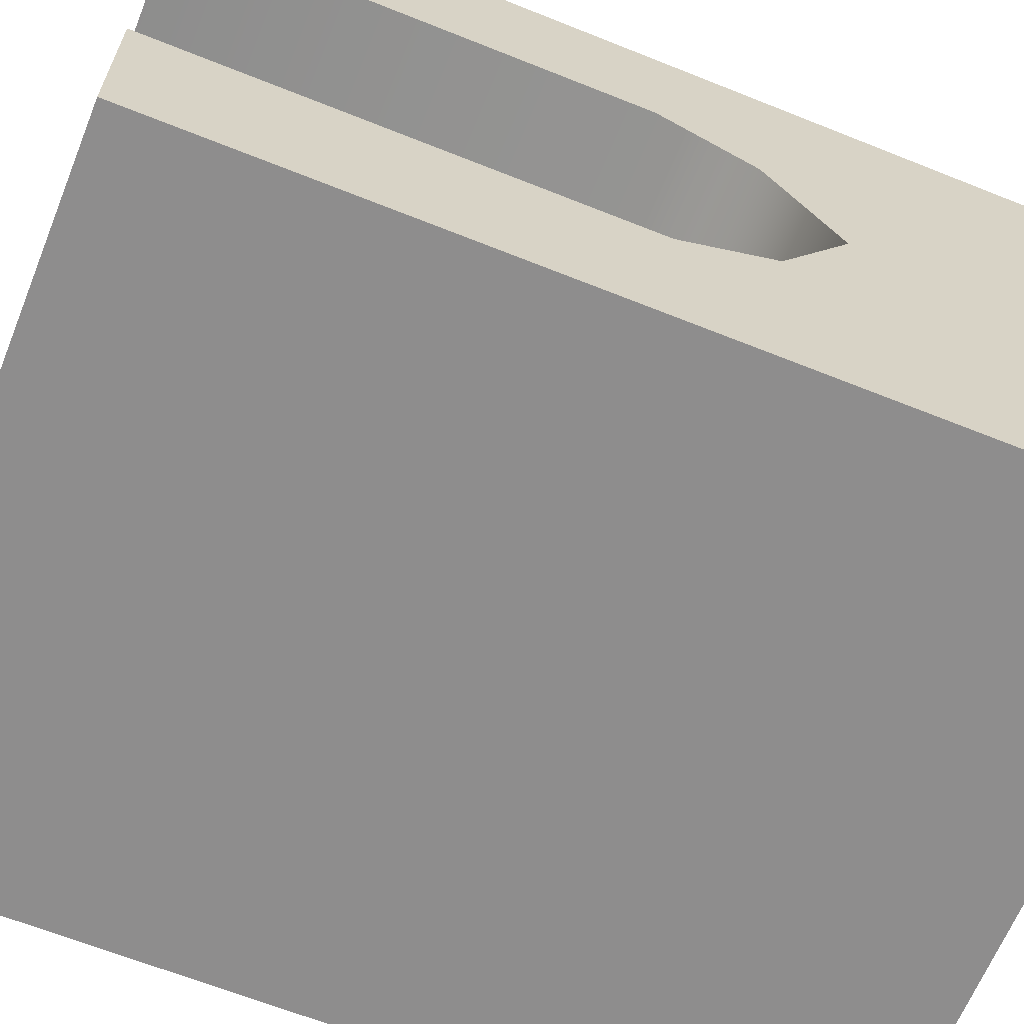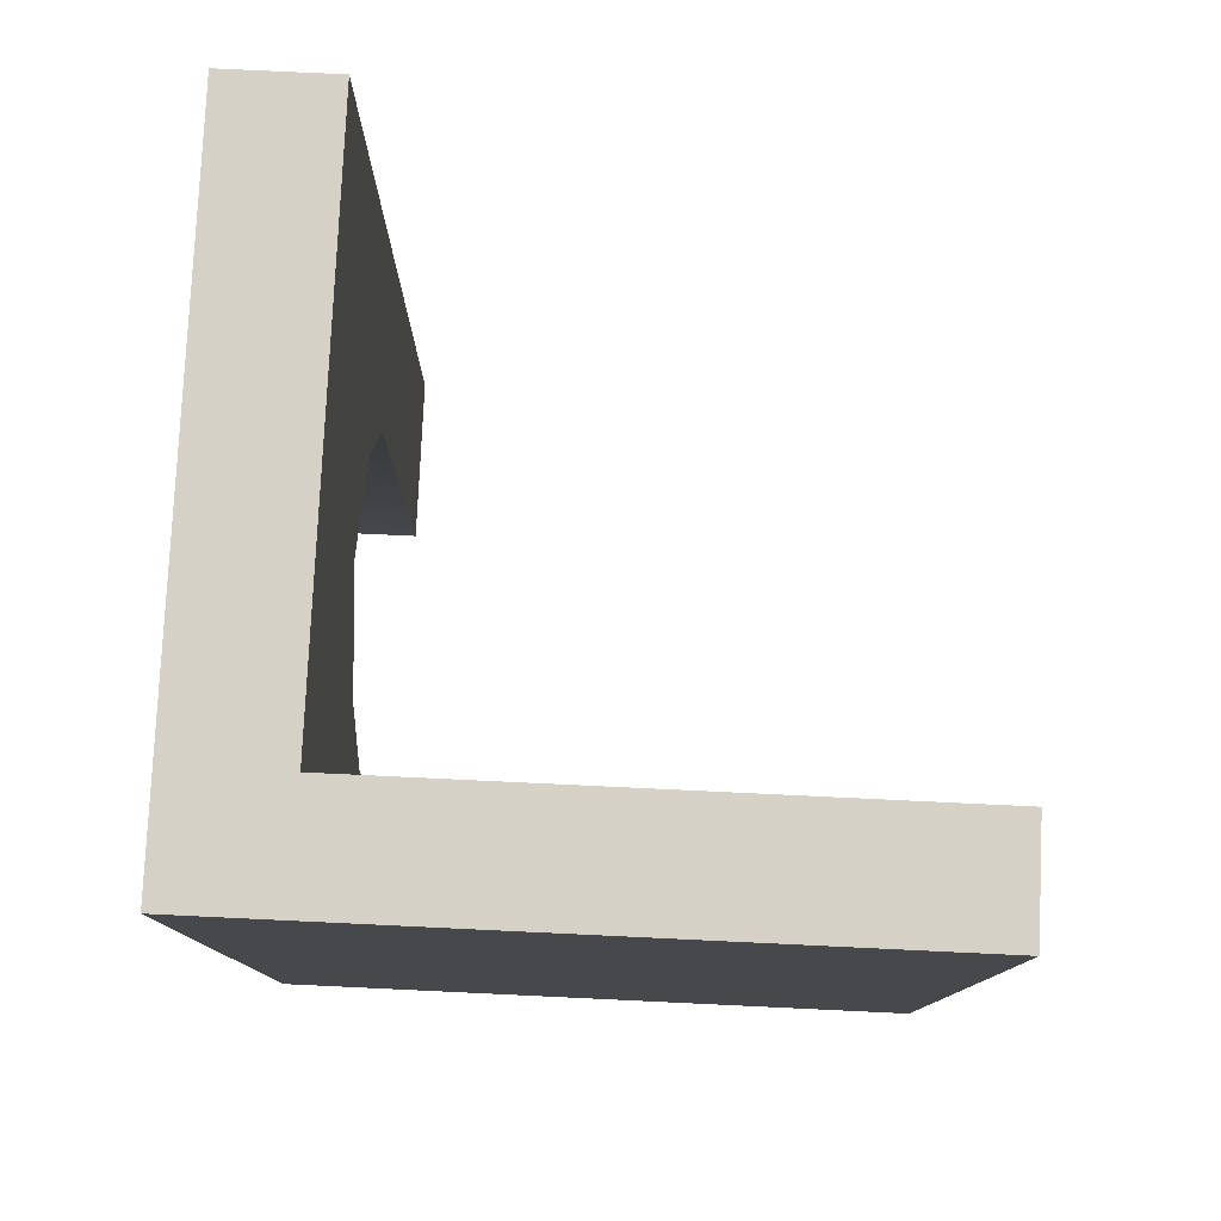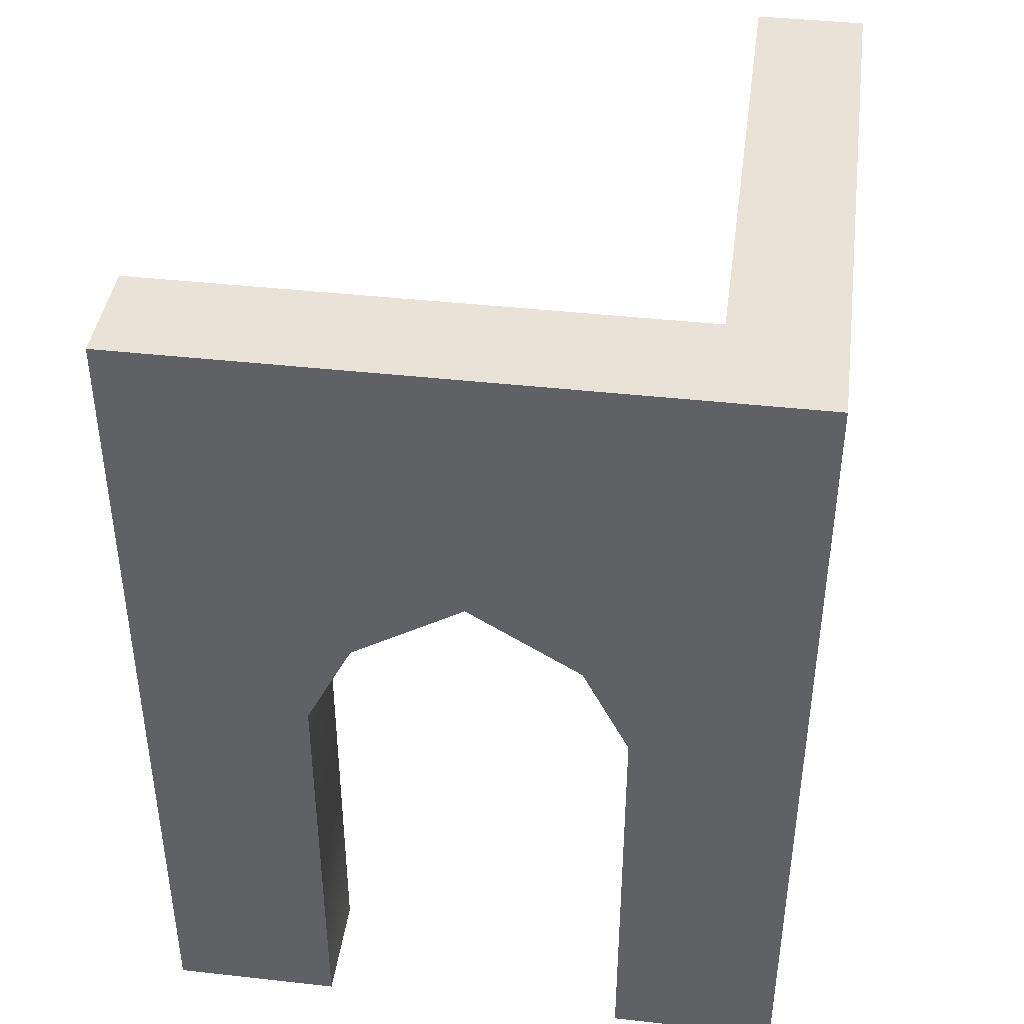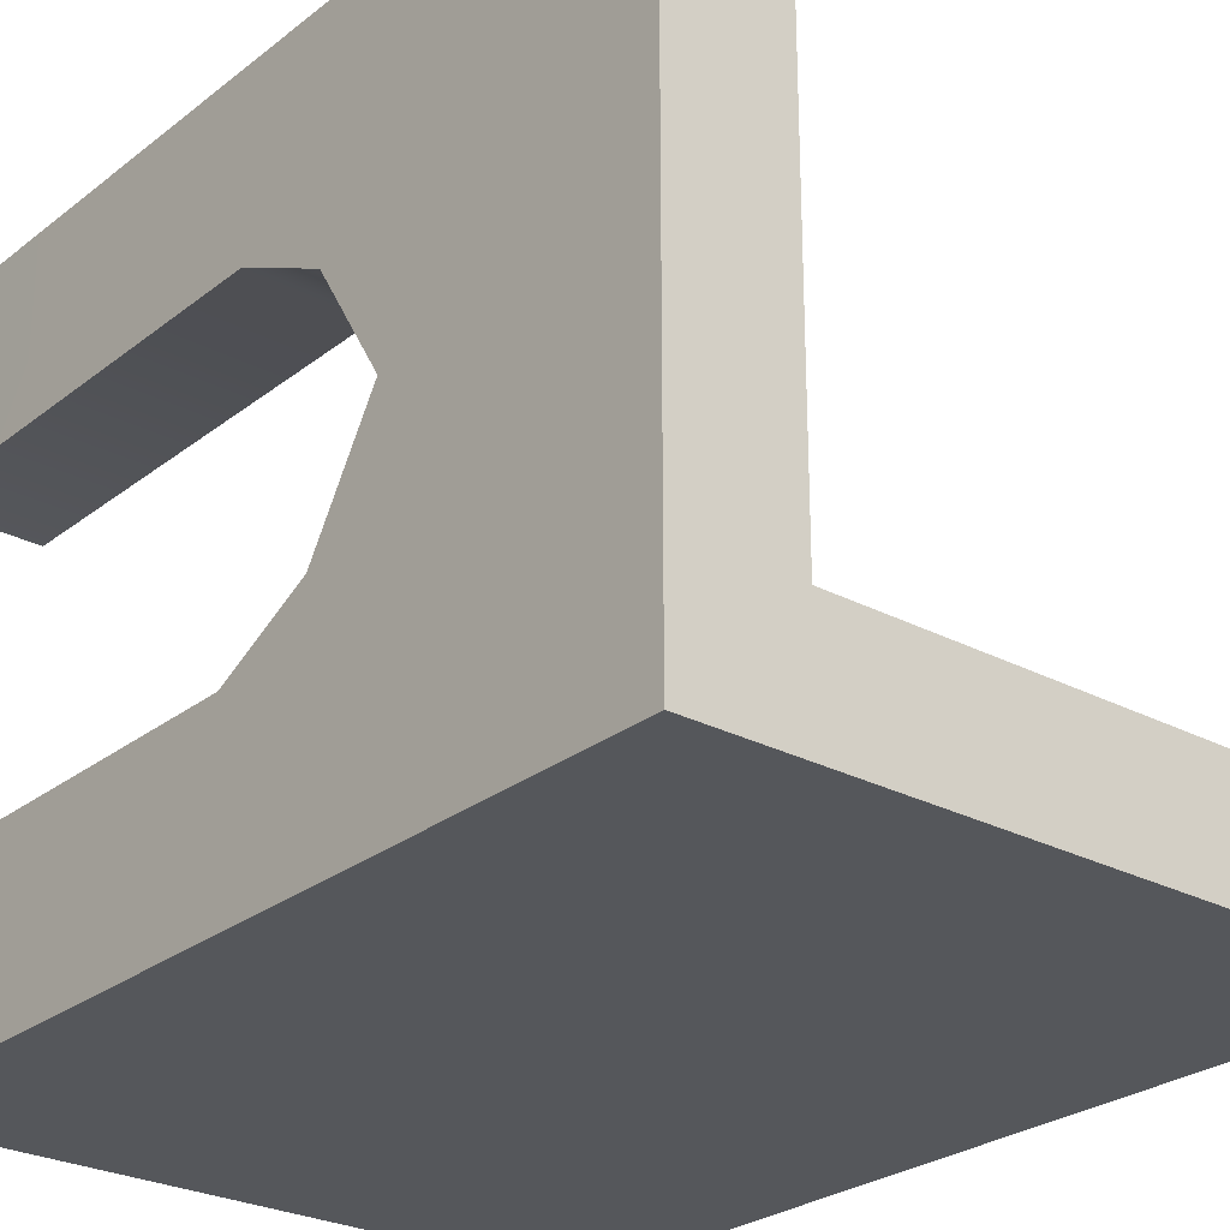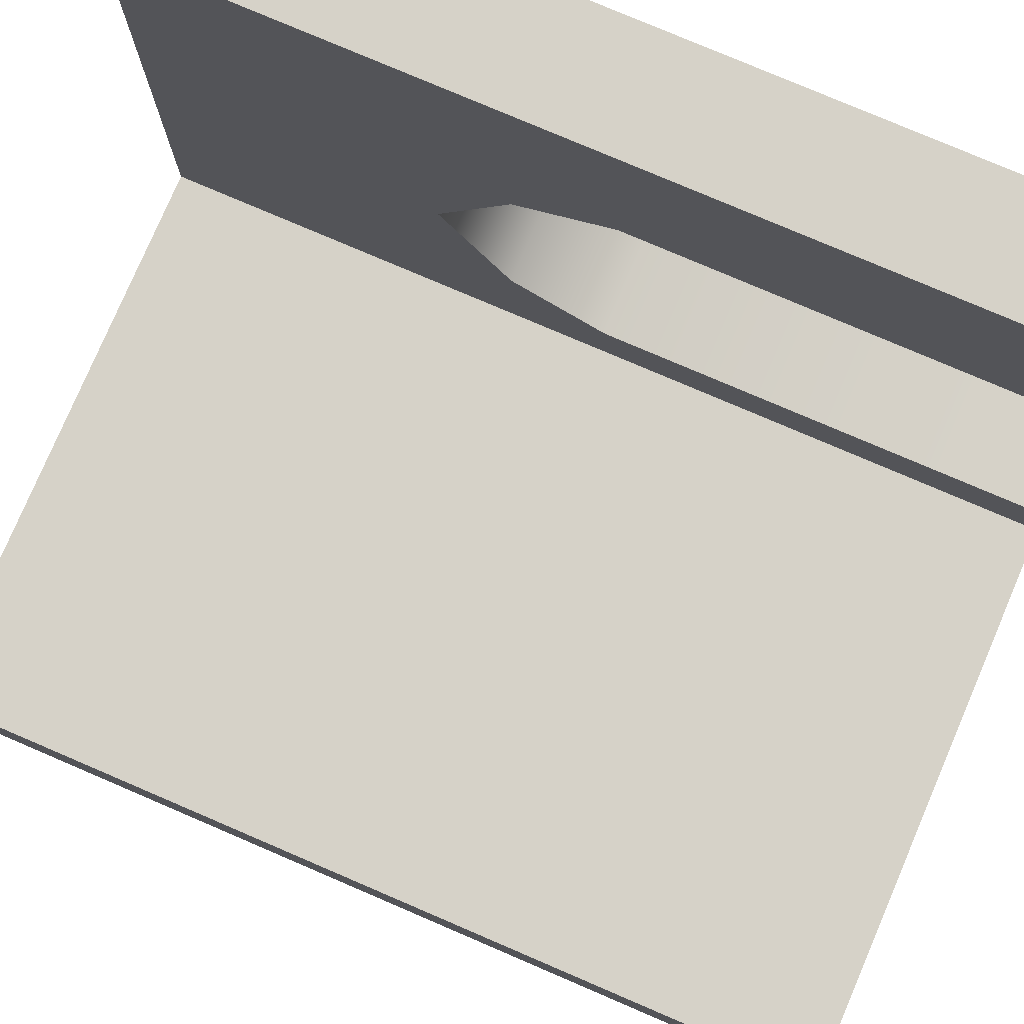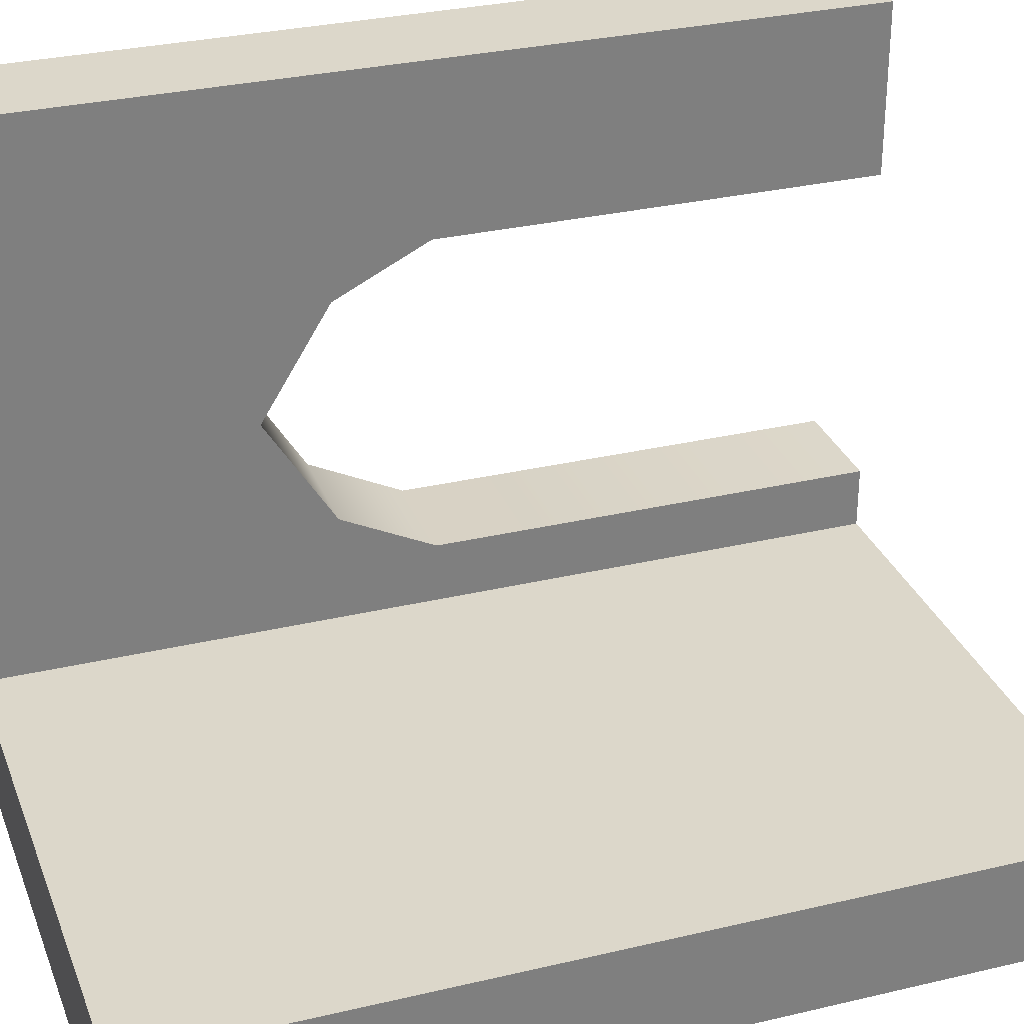
<metadata>
{"format":"obj","ext":"obj","renderer":"f3d","projection":"perspective","resolution":1024,"background":"white","views":[{"elev":-64.7,"azim":68.0,"up":"+Z"},{"elev":78.8,"azim":-177.3,"up":"+Y"},{"elev":41.5,"azim":97.7,"up":"+Y"},{"elev":-26.5,"azim":140.4,"up":"+Z"},{"elev":78.1,"azim":-66.8,"up":"+Z"},{"elev":30.5,"azim":-108.9,"up":"+Z"}]}
</metadata>
<code>
v -3 4 -2
v -3 0 -2
v -3 0 -3
v -3 4 -3
v 3 0 -3
v 3 4 -3
v -3 -4 -2
v -3 -4 -3
v 3 -4 -3
v 2 4 -3
v 2 4 -2
v 2 0 -2
v 2 -4 -2
v 3 4 3
v 3 0 3
v 2 0 3
v 2 4 3
v 3 -4 3
v 2 -4 3
v 3 4 -2
v 2.999 -4 -1.45
v 3 0.001251 -1.45
v 3 0.8647 -1.022
v 3 1.501 0
v 2.999 -4 1.45
v 3 0.001251 1.45
v 3 0.8647 1.022
v 2 0.001251 -1.45
v 2 1.501 0
v 2 0.8647 -1.022
v 1.999 -4 -1.45
v 2 0.001251 1.45
v 2 0.8647 1.022
v 1.999 -4 1.45
f 2 1 4 3
f 10 6 5
f 7 2 3 8
f 9 8 3 5
f 1 11 10 4
f 1 2 12 11
f 2 7 13 12
f 9 13 7 8
f 20 6 11
f 15 14 17 16
f 5 20 22
f 18 15 16 19
f 13 9 21 31
f 21 9 5 22
f 11 6 10
f 3 4 10 5
f 5 6 20
f 25 26 15 18
f 20 14 24
f 24 14 27
f 20 24 23
f 27 14 26
f 20 23 22
f 26 14 15
f 22 23 30 28
f 23 24 29 30
f 31 21 22 28
f 26 32 33 27
f 27 33 29 24
f 34 32 26 25
f 34 19 16 32
f 11 12 28
f 13 31 28 12
f 11 29 17
f 29 33 17
f 11 30 29
f 33 32 17
f 11 28 30
f 32 16 17
f 20 11 17 14
f 34 25 18 19

</code>
